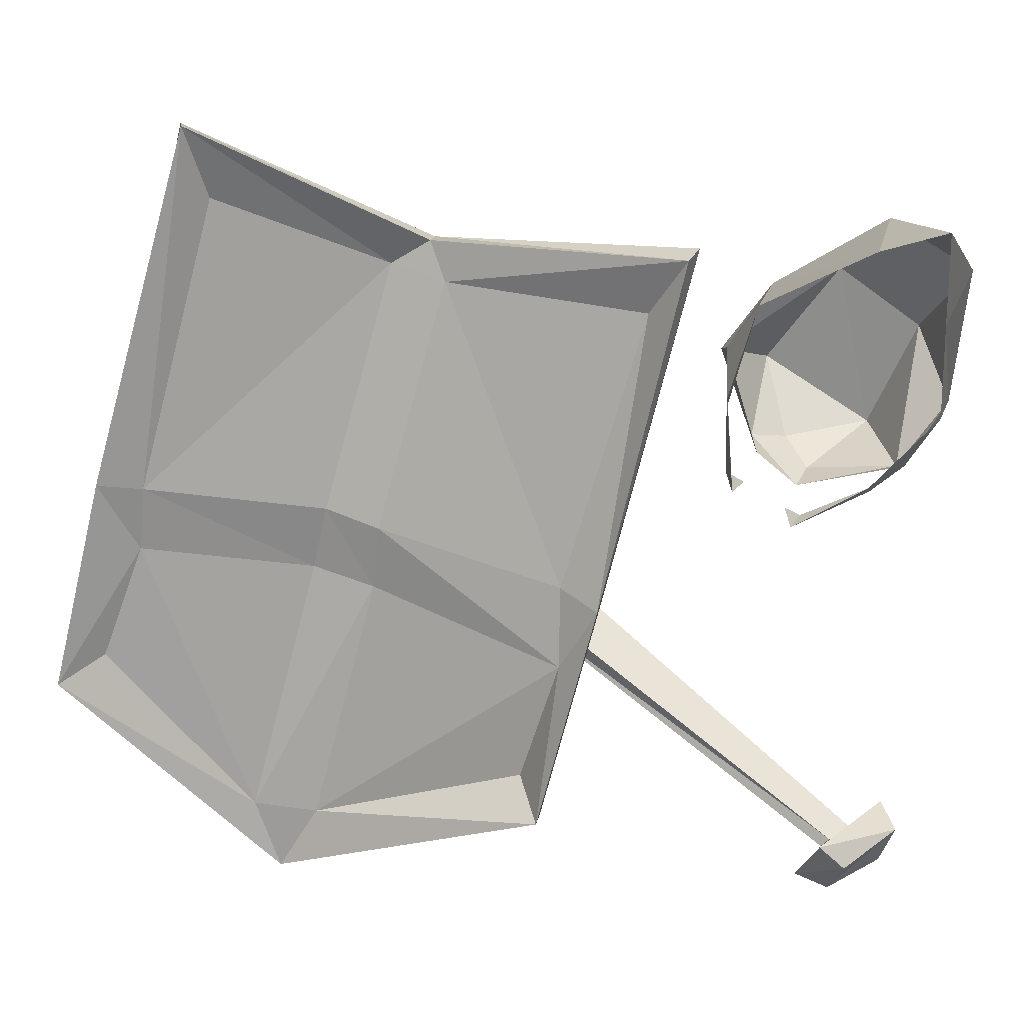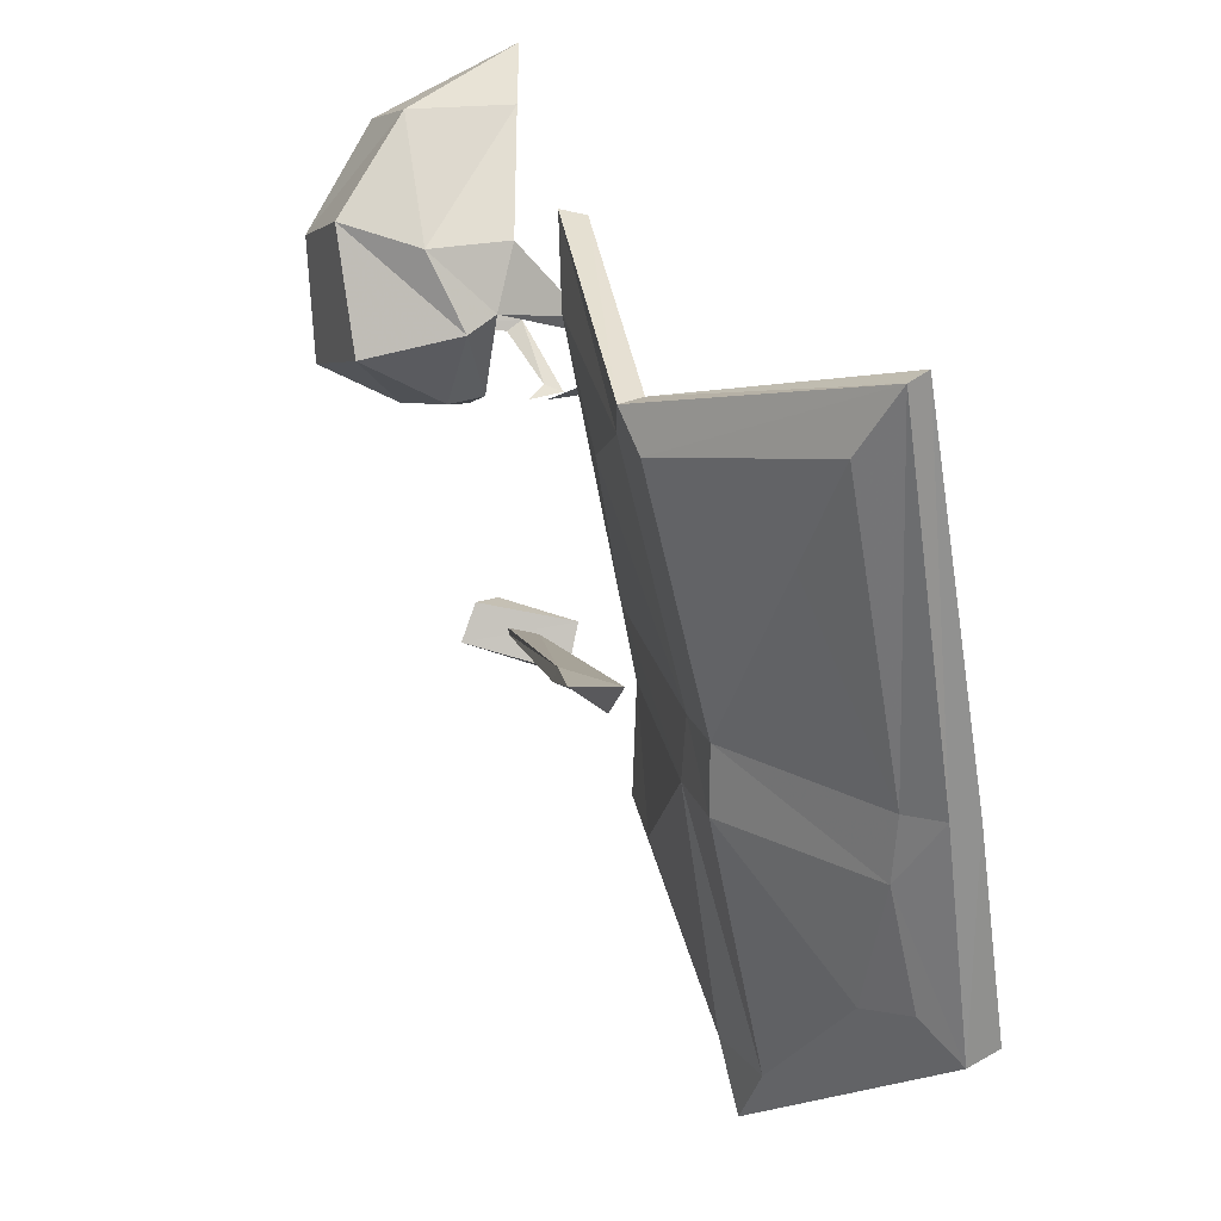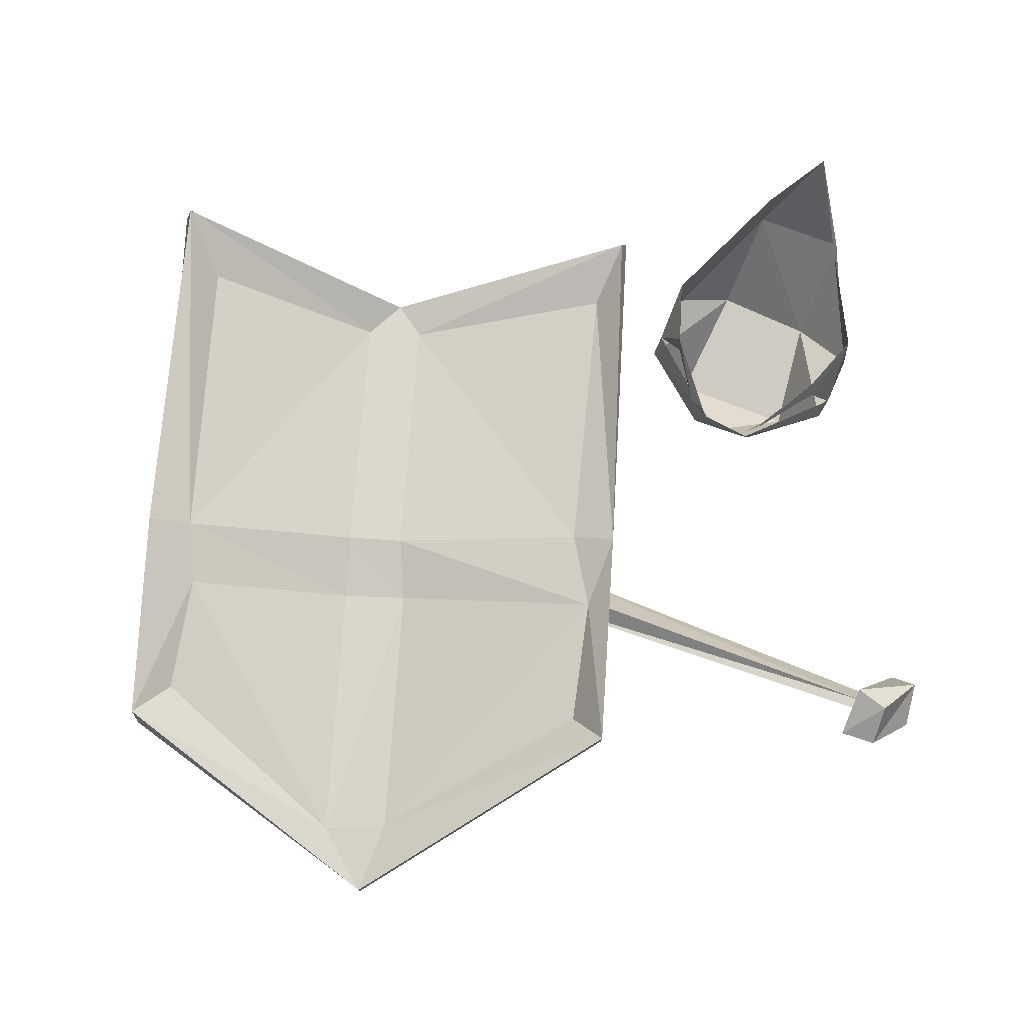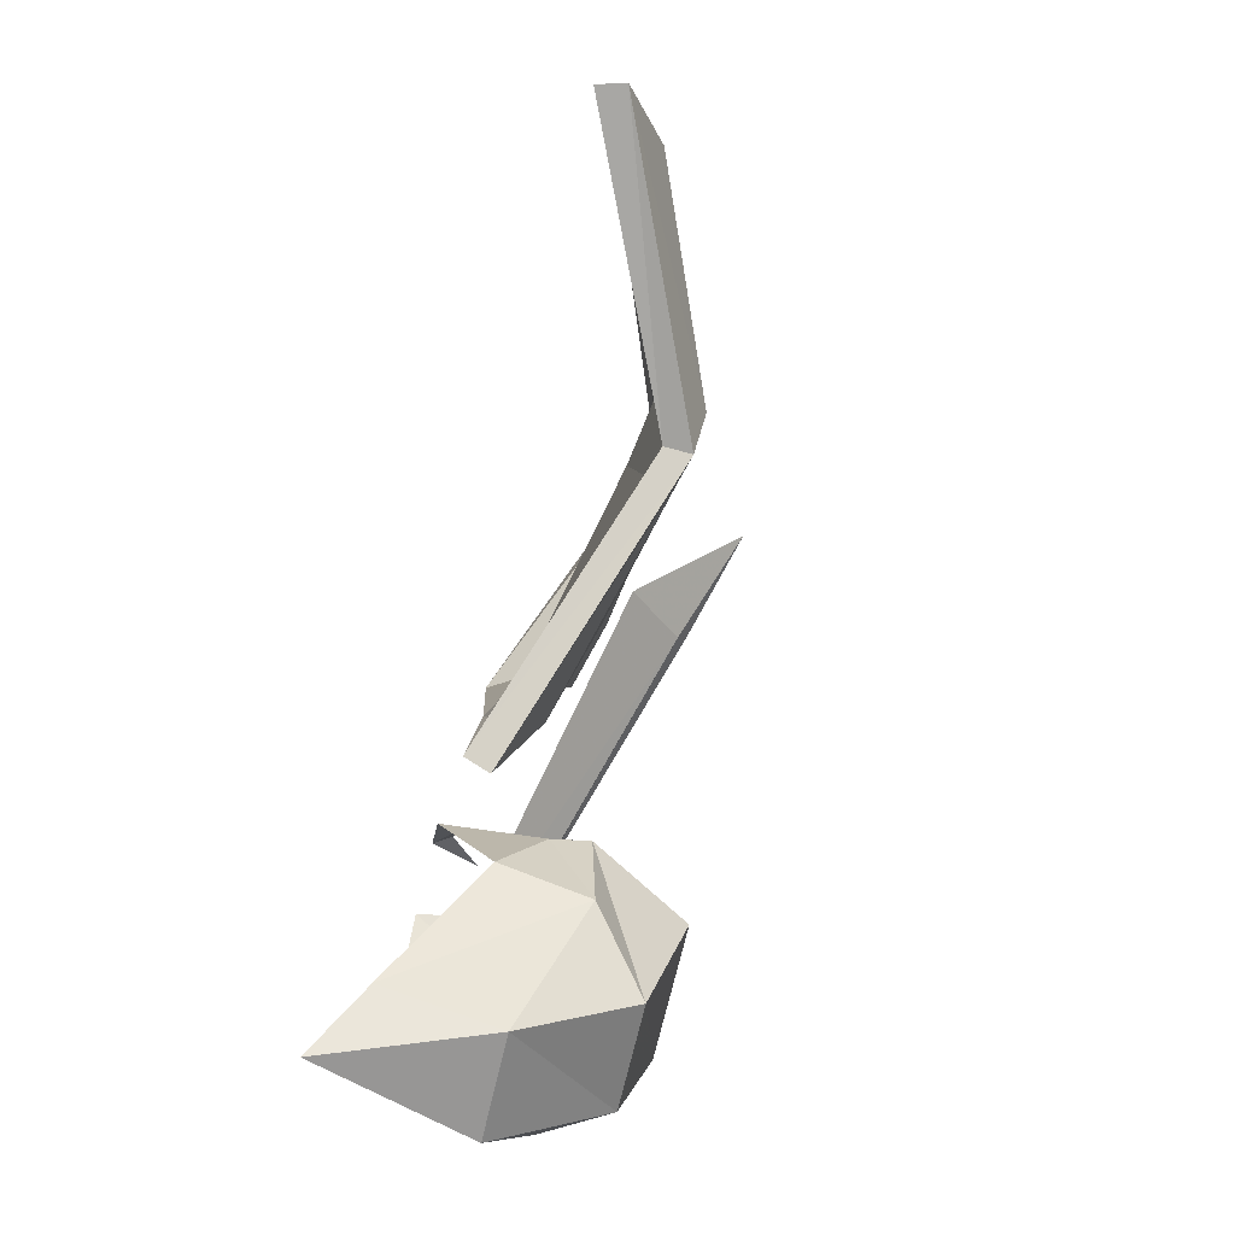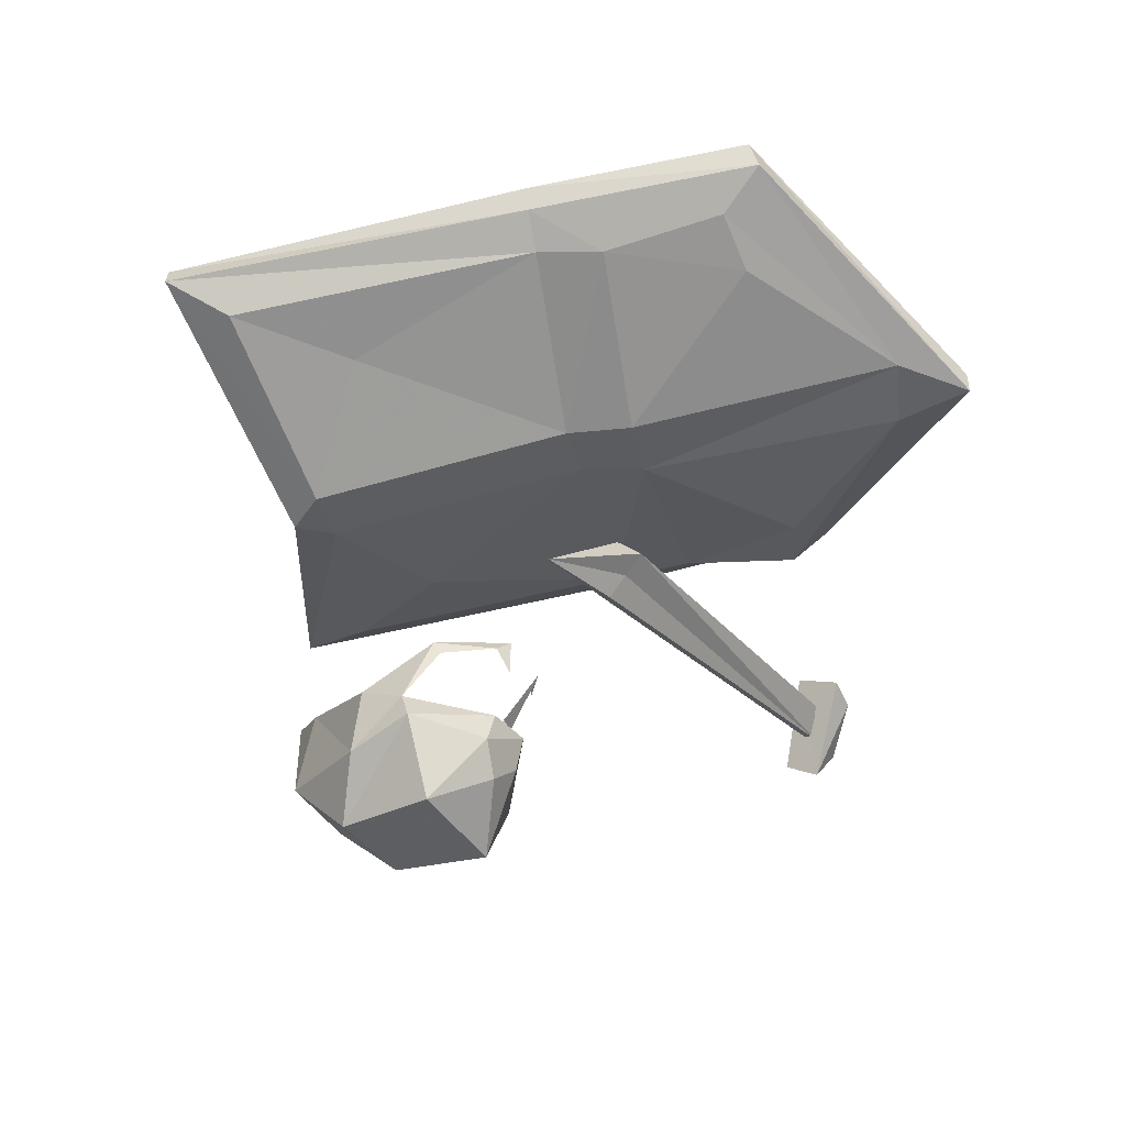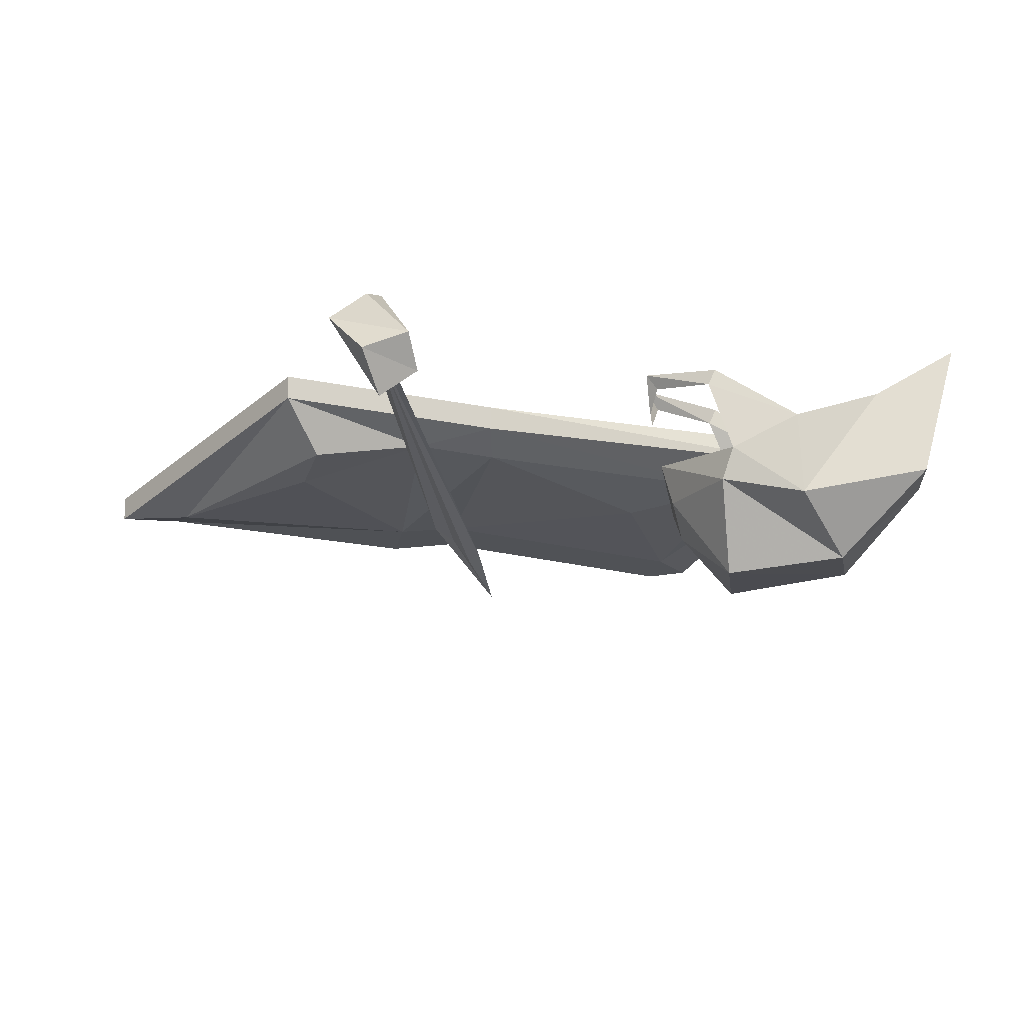
<metadata>
{"format":"obj","ext":"obj","renderer":"f3d","projection":"perspective","resolution":1024,"background":"white","views":[{"elev":15.7,"azim":-170.2,"up":"+Z"},{"elev":38.4,"azim":63.7,"up":"+Z"},{"elev":77.0,"azim":169.4,"up":"+Y"},{"elev":79.1,"azim":-74.7,"up":"+Z"},{"elev":-44.1,"azim":89.0,"up":"+Y"},{"elev":-12.2,"azim":-114.7,"up":"+Y"}]}
</metadata>
<code>
v -0.4062 -0.007812 0.3359
v -0.4297 -0.1406 0.2812
v -0.3516 -0.1406 0.3281
v -0.3438 -0.03906 0.3125
v -0.2422 -0.1719 0.2578
v -0.2344 -0.09375 0.25
v -0.2031 -0.125 0.2031
v -0.2109 -0.03906 0.1719
v -0.2109 -0.05469 0.1641
v -0.2188 -0.03125 0.08594
v -0.2109 -0.04688 0.1016
v -0.2266 -0.07031 0.08594
v -0.3828 -0.2266 0.2109
v -0.3047 -0.2266 0.2656
v -0.1953 -0.1562 0.1953
v -0.2344 -0.125 0.1016
v -0.2266 -0.1641 0.1094
v -0.2734 -0.125 0.07031
v -0.2812 -0.1641 0.07812
v -0.3672 -0.1562 0.08594
v -0.375 -0.125 0.09375
v -0.4141 -0.1719 0.1484
v -0.4062 -0.09375 0.1484
v -0.3438 -0.05469 0.08594
v -0.3438 -0.03906 0.09375
v -0.2812 -0.04688 0.0625
v -0.2734 -0.03125 0.05469
v -0.2656 -0.07031 0.0625
v -0.3359 -0.2422 0.1094
v -0.2344 -0.2422 0.1719
v -0.2578 -0.1953 0.1016
v -0.4062 -0.0625 0.2422
v 0.3516 -0.05469 0.0625
v 0.2891 -0.07812 0.3516
v 0.25 -0.09375 0.2344
v 0.1875 -0.125 0.03125
v 0.3594 -0.0625 0
v 0.3828 -0.03125 0.07031
v 0.3047 -0.04688 0.4141
v 0.125 -0.1562 0.2734
v 0.07031 -0.1484 0.2578
v 0.1328 -0.1172 0.01562
v 0.2031 -0.1328 -0.03125
v 0.3516 -0.07812 -0.1328
v 0.3984 -0.05469 -0.1094
v 0.4375 -0.03125 -0.1406
v 0.3906 -0.007812 0.07031
v 0.2969 -0.02344 0.4141
v 0.08594 -0.1328 0.2969
v 0.08594 -0.1562 0.2969
v -0.1797 -0.07812 0.3047
v -0.125 -0.1016 0.2422
v -0.03125 -0.1172 0.1641
v -0.0625 -0.07812 -0.02344
v 0.1406 -0.125 -0.04688
v 0.2656 -0.1094 -0.2812
v 0.2422 -0.1172 -0.3516
v 0.4375 0 -0.1328
v 0.3594 -0.03906 0
v 0.3516 -0.03125 0.0625
v 0.2812 -0.05469 0.3438
v 0.125 -0.1328 0.2734
v 0.07031 -0.125 0.2578
v -0.1719 -0.05469 0.2969
v -0.09375 -0.03125 -0.03906
v -0.09375 -0.05469 -0.03906
v -0.04688 -0.07031 -0.1016
v -0.02344 -0.08594 -0.2109
v 0.03906 -0.1016 -0.2031
v -0.03906 -0.03125 -0.25
v 0.2031 -0.1172 -0.2891
v 0.2422 -0.09375 -0.3516
v 0.2656 -0.08594 -0.2812
v 0.3984 -0.03125 -0.1094
v 0.2031 -0.1094 -0.03125
v 0.1875 -0.1016 0.03125
v -0.1328 -0.07812 0.2422
v -0.05469 -0.05469 -0.02344
v -0.05469 -0.04688 -0.1016
v -0.03906 -0.007812 -0.25
v 0.2031 -0.09375 -0.2891
v 0.1406 -0.1016 -0.04688
v 0.1328 -0.09375 0.01562
v -0.01562 -0.05469 -0.2188
v -0.3438 -0.0625 -0.2578
v -0.3203 -0.03906 -0.2578
v -0.3125 -0.03906 -0.2656
v -0.3438 -0.0625 -0.2656
v 0.007812 -0.1719 -0.007812
v 0.03906 -0.125 -0.02344
v 0.03906 -0.1406 -0.04688
v 0.02344 -0.1562 -0.03125
v 0.01562 -0.1797 -0.01562
v 0.09375 -0.2031 0.04688
v -0.2891 -0.02344 -0.2891
v -0.3203 -0.03125 -0.3047
v -0.3359 -0.007812 -0.2734
v -0.3125 0 -0.25
v -0.3516 -0.1094 -0.2656
v -0.3672 -0.07031 -0.2891
v -0.3828 -0.05469 -0.25
v -0.3672 -0.08594 -0.2344
f 1 2 3
f 1 3 4
f 4 3 5
f 4 5 6
f 6 5 7
f 6 7 8
f 6 8 9
f 6 9 7
f 7 9 8
f 8 9 10
f 8 10 11
f 8 11 9
f 9 11 10
f 10 11 12
f 10 12 11
f 3 2 13
f 3 13 14
f 3 14 5
f 5 14 15
f 5 15 7
f 7 15 16
f 16 15 17
f 16 17 18
f 18 17 19
f 18 19 20
f 18 20 21
f 21 20 22
f 21 22 23
f 21 23 24
f 21 24 25
f 21 25 23
f 23 25 24
f 24 25 26
f 24 26 27
f 24 27 25
f 25 27 26
f 26 27 28
f 26 28 27
f 14 30 15
f 15 30 17
f 17 30 31
f 17 31 19
f 19 31 29
f 19 29 20
f 20 29 13
f 20 13 22
f 22 13 2
f 22 2 32
f 22 32 23
f 2 1 32
f 14 13 29
f 14 29 30
f 30 29 31
f 41 50 51
f 41 51 52
f 41 52 53
f 51 66 52
f 52 66 54
f 52 54 53
f 88 92 93
f 92 94 93
f 33 34 35
f 33 36 37
f 33 37 38
f 33 38 39
f 33 39 34
f 34 39 40
f 34 40 35
f 36 40 41
f 36 41 42
f 36 42 43
f 36 43 37
f 37 44 45
f 37 45 46
f 37 46 38
f 38 46 47
f 38 47 48
f 38 48 39
f 39 48 49
f 39 49 50
f 39 50 40
f 40 50 41
f 42 54 55
f 42 55 43
f 43 55 56
f 44 56 45
f 45 56 46
f 46 56 57
f 46 57 58
f 46 58 47
f 47 58 59
f 47 59 60
f 47 60 48
f 48 60 61
f 48 61 62
f 48 62 49
f 49 62 63
f 49 63 64
f 49 64 50
f 50 64 51
f 51 64 65
f 51 65 66
f 67 68 69
f 67 55 54
f 67 54 66
f 67 66 70
f 67 70 68
f 68 70 71
f 68 71 69
f 55 71 56
f 56 71 57
f 57 71 70
f 57 70 72
f 57 72 58
f 58 72 73
f 58 73 74
f 58 74 59
f 59 74 73
f 59 75 60
f 60 75 76
f 60 62 61
f 65 64 77
f 65 77 78
f 65 78 79
f 65 79 80
f 65 80 66
f 66 80 70
f 70 80 72
f 72 80 81
f 72 81 73
f 73 81 82
f 73 82 75
f 75 82 76
f 76 82 83
f 76 83 63
f 76 63 62
f 63 77 64
f 77 63 78
f 78 83 79
f 79 83 82
f 79 81 84
f 79 84 80
f 80 84 81
f 33 35 36
f 35 40 36
f 37 43 44
f 41 53 42
f 42 53 54
f 43 56 44
f 67 69 55
f 69 71 55
f 59 73 75
f 60 76 62
f 78 63 83
f 79 82 81
f 85 86 87
f 85 87 88
f 85 88 89
f 85 89 86
f 86 89 90
f 86 90 91
f 86 91 87
f 87 91 88
f 88 91 92
f 88 93 89
f 89 93 94
f 89 94 90
f 90 94 91
f 91 94 92
f 95 96 97
f 95 97 98
f 95 98 99
f 95 99 96
f 96 99 100
f 96 100 101
f 96 101 97
f 97 101 98
f 98 101 102
f 98 102 99
f 99 102 100
f 100 102 101

</code>
